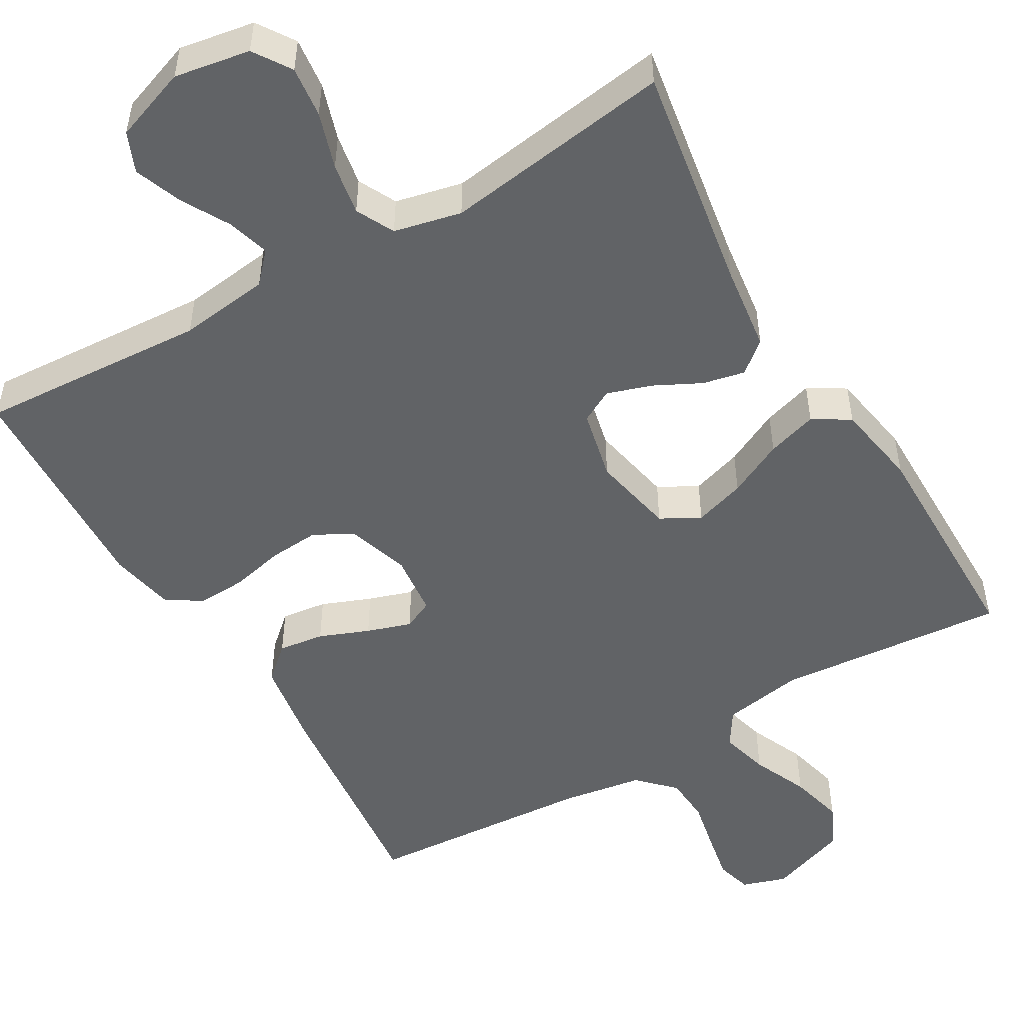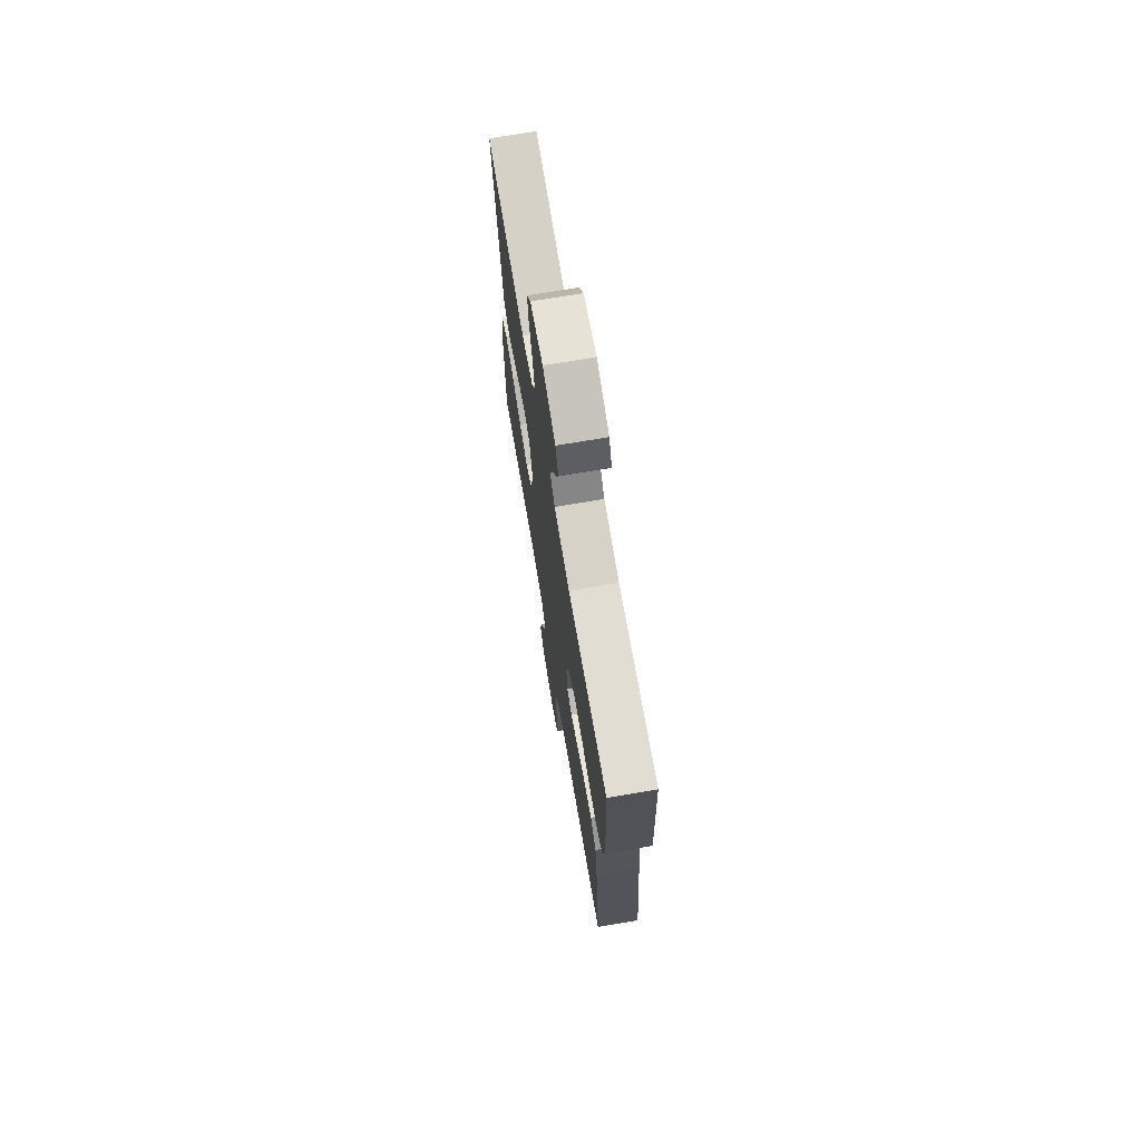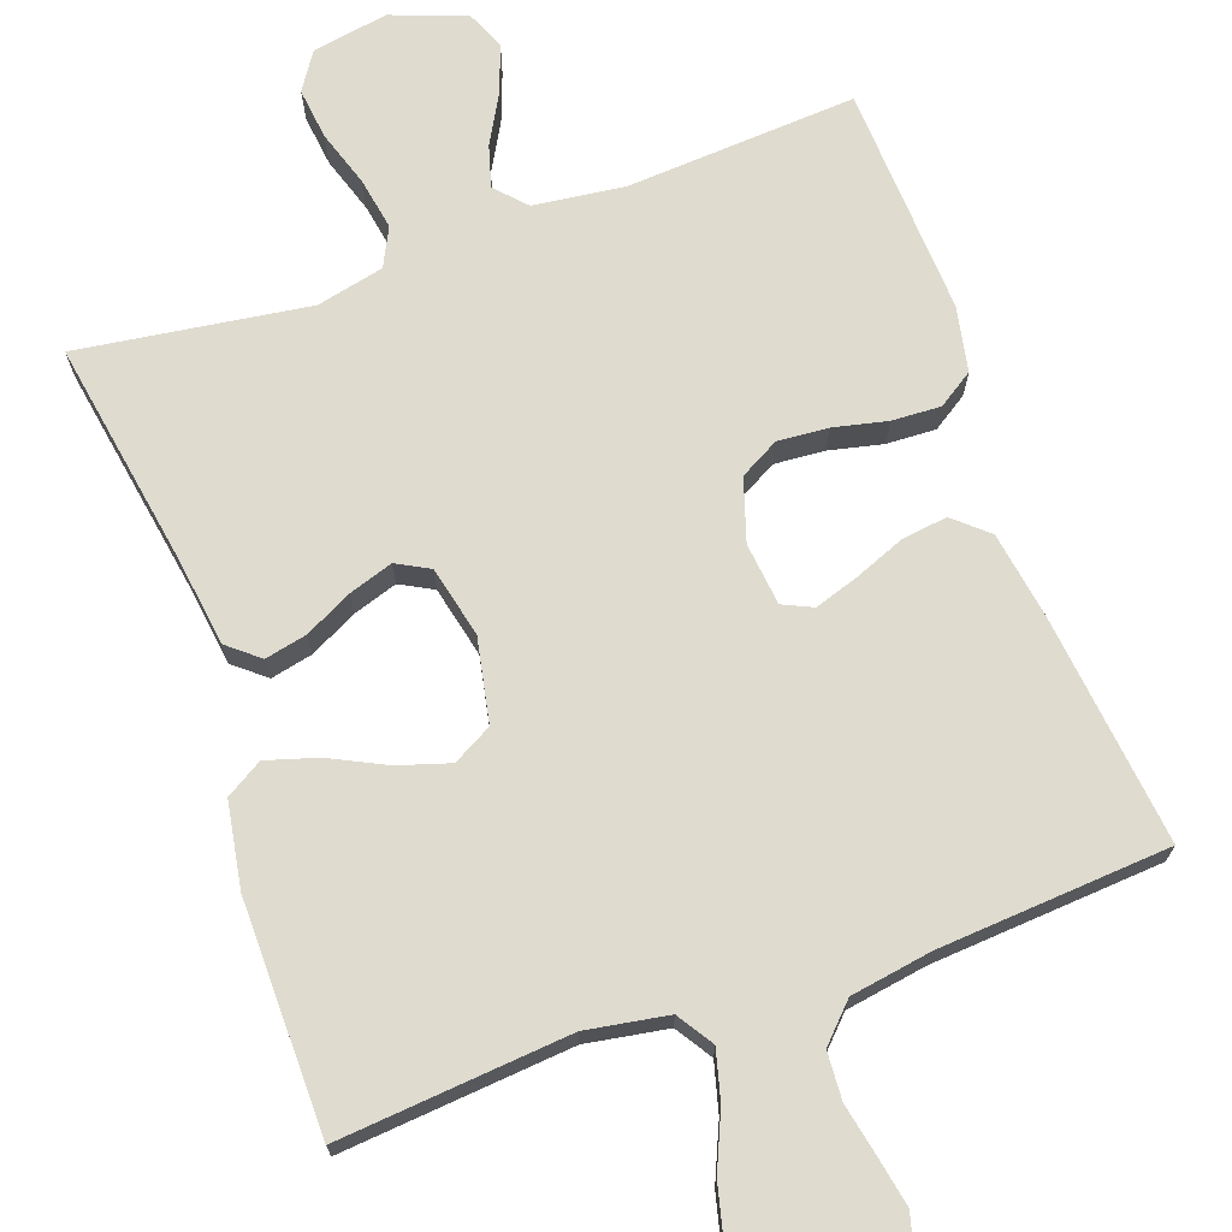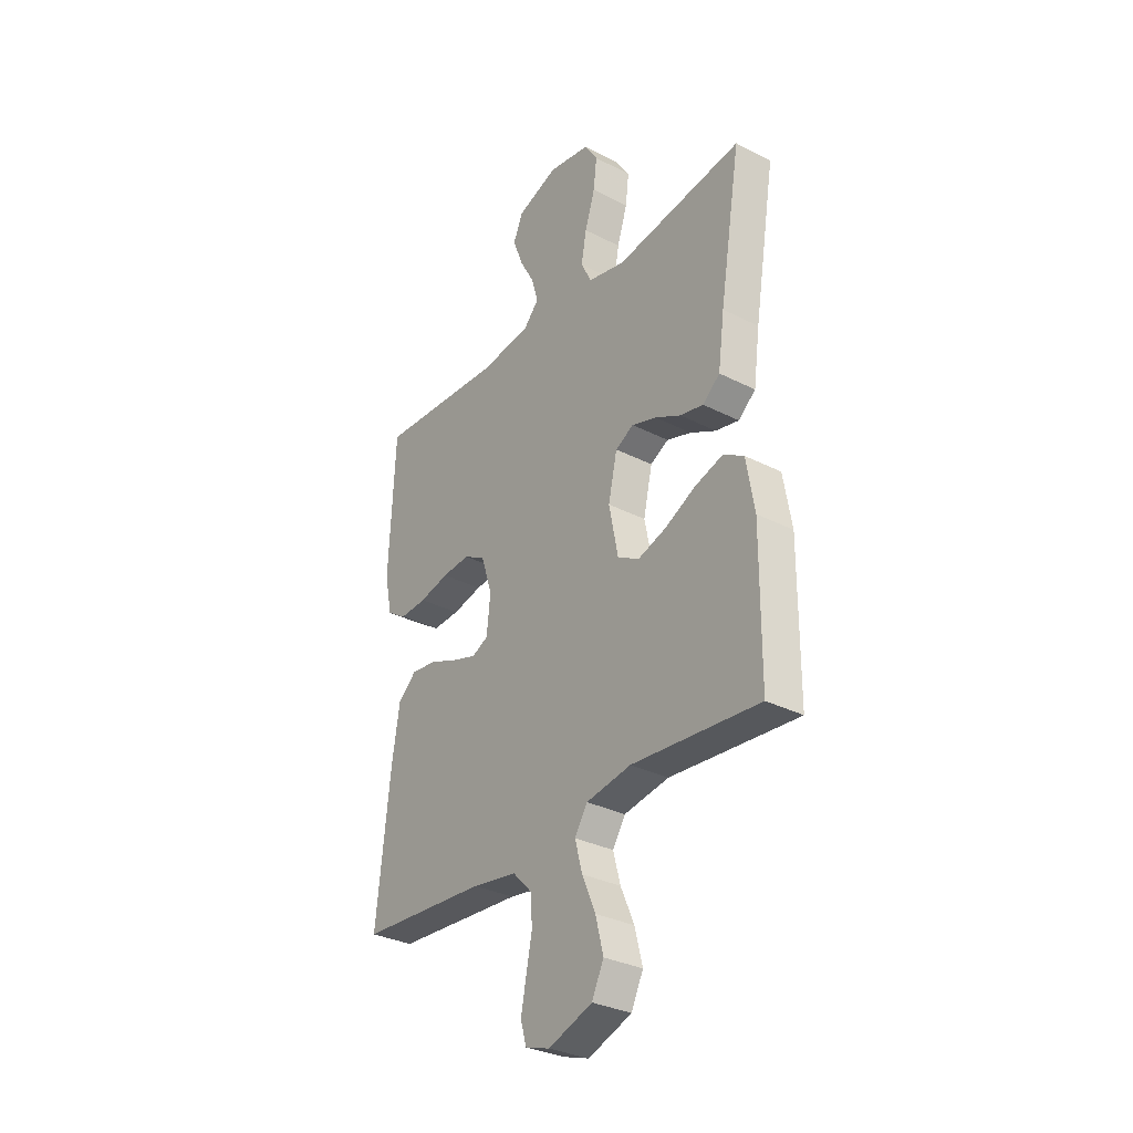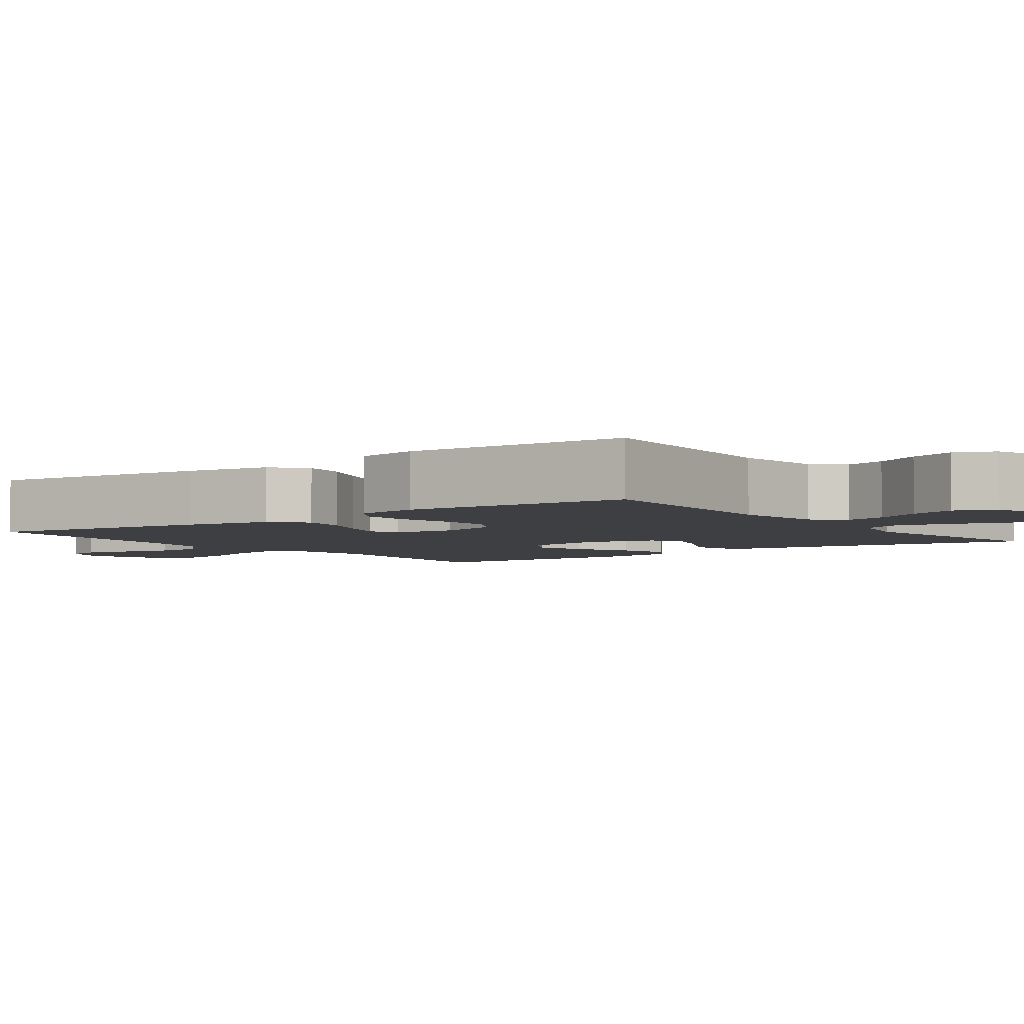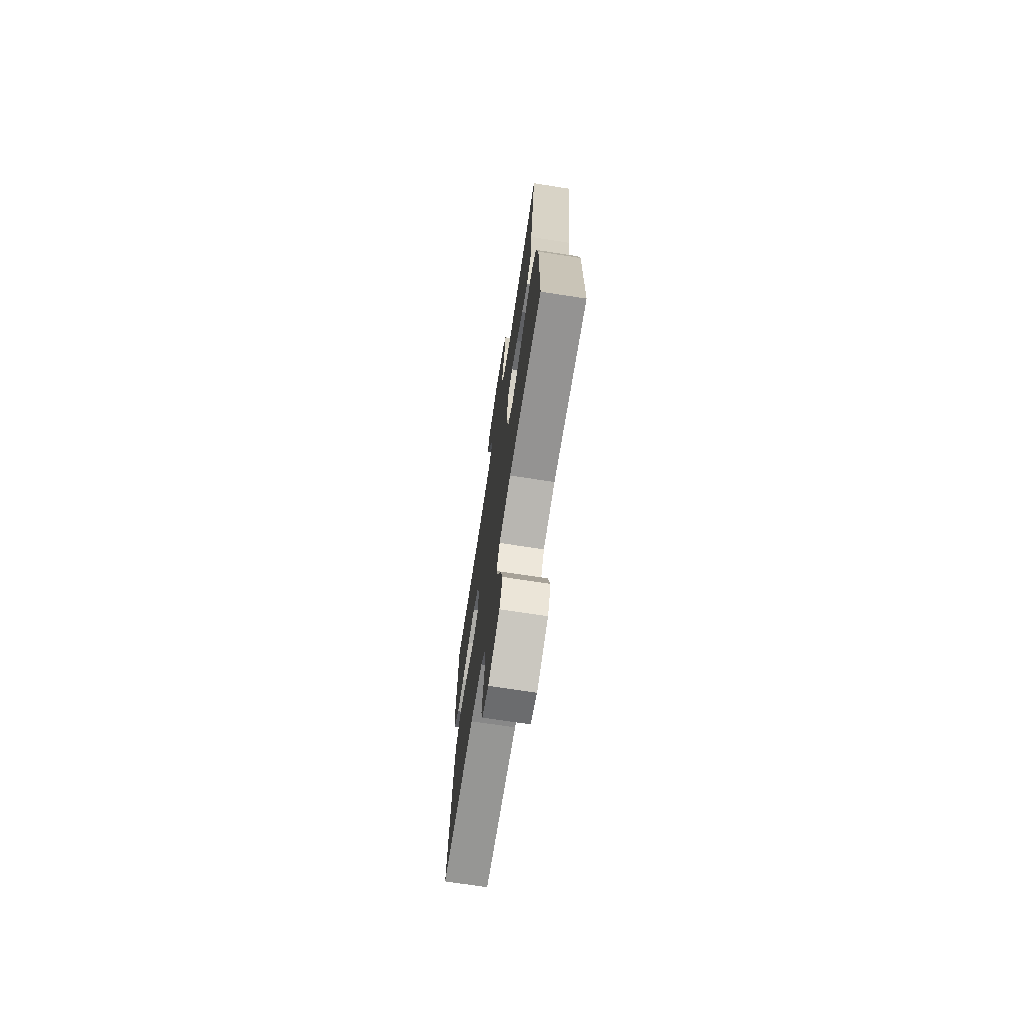
<metadata>
{"format":"obj","ext":"obj","renderer":"f3d","projection":"perspective","resolution":1024,"background":"white","views":[{"elev":-50.8,"azim":30.4,"up":"+Y"},{"elev":71.5,"azim":-99.6,"up":"+Z"},{"elev":70.4,"azim":160.3,"up":"+Y"},{"elev":-31.7,"azim":54.1,"up":"+Z"},{"elev":-4.0,"azim":-53.8,"up":"+Y"},{"elev":-71.8,"azim":81.2,"up":"+Z"}]}
</metadata>
<code>
v 0.5 0.07 0.5
v 0.45 0.07 0.2
v 0.435 0.07 0.088
v 0.394 0.07 0.054
v 0.339 0.07 0.066
v 0.278 0.07 0.097
v 0.22 0.07 0.116
v 0.177 0.07 0.093
v 0.156 0.07 0
v 0.178 0.07 -0.109
v 0.229 0.07 -0.137
v 0.296 0.07 -0.116
v 0.369 0.07 -0.08
v 0.435 0.07 -0.06
v 0.483 0.07 -0.089
v 0.502 0.07 -0.2
v 0.5 0.07 -0.5
v 0.2 0.07 -0.474
v 0.094 0.07 -0.492
v 0.064 0.07 -0.539
v 0.081 0.07 -0.603
v 0.113 0.07 -0.676
v 0.131 0.07 -0.748
v 0.103 0.07 -0.806
v 0 0.07 -0.843
v -0.058 0.07 -0.824
v -0.071 0.07 -0.777
v -0.059 0.07 -0.714
v -0.045 0.07 -0.646
v -0.049 0.07 -0.584
v -0.094 0.07 -0.538
v -0.2 0.07 -0.521
v -0.5 0.07 -0.5
v -0.467 0.07 -0.2
v -0.449 0.07 -0.086
v -0.405 0.07 -0.047
v -0.345 0.07 -0.055
v -0.28 0.07 -0.081
v -0.222 0.07 -0.1
v -0.183 0.07 -0.082
v -0.174 0.07 0
v -0.2 0.07 0.081
v -0.251 0.07 0.109
v -0.317 0.07 0.104
v -0.387 0.07 0.088
v -0.451 0.07 0.085
v -0.497 0.07 0.115
v -0.514 0.07 0.2
v -0.5 0.07 0.5
v -0.2 0.07 0.481
v -0.081 0.07 0.496
v -0.045 0.07 0.535
v -0.061 0.07 0.59
v -0.096 0.07 0.653
v -0.119 0.07 0.715
v -0.097 0.07 0.767
v 0 0.07 0.802
v 0.099 0.07 0.785
v 0.131 0.07 0.736
v 0.123 0.07 0.669
v 0.099 0.07 0.595
v 0.087 0.07 0.527
v 0.112 0.07 0.477
v 0.2 0.07 0.457
v 0.5 0 0.5
v 0.45 0 0.2
v 0.435 0 0.088
v 0.394 0 0.054
v 0.339 0 0.066
v 0.278 0 0.097
v 0.22 0 0.116
v 0.177 0 0.093
v 0.156 0 0
v 0.178 0 -0.109
v 0.229 0 -0.137
v 0.296 0 -0.116
v 0.369 0 -0.08
v 0.435 0 -0.06
v 0.483 0 -0.089
v 0.502 0 -0.2
v 0.5 0 -0.5
v 0.2 0 -0.474
v 0.094 0 -0.492
v 0.064 0 -0.539
v 0.081 0 -0.603
v 0.113 0 -0.676
v 0.131 0 -0.748
v 0.103 0 -0.806
v 0 0 -0.843
v -0.058 0 -0.824
v -0.071 0 -0.777
v -0.059 0 -0.714
v -0.045 0 -0.646
v -0.049 0 -0.584
v -0.094 0 -0.538
v -0.2 0 -0.521
v -0.5 0 -0.5
v -0.467 0 -0.2
v -0.449 0 -0.086
v -0.405 0 -0.047
v -0.345 0 -0.055
v -0.28 0 -0.081
v -0.222 0 -0.1
v -0.183 0 -0.082
v -0.174 0 0
v -0.2 0 0.081
v -0.251 0 0.109
v -0.317 0 0.104
v -0.387 0 0.088
v -0.451 0 0.085
v -0.497 0 0.115
v -0.514 0 0.2
v -0.5 0 0.5
v -0.2 0 0.481
v -0.081 0 0.496
v -0.045 0 0.535
v -0.061 0 0.59
v -0.096 0 0.653
v -0.119 0 0.715
v -0.097 0 0.767
v 0 0 0.802
v 0.099 0 0.785
v 0.131 0 0.736
v 0.123 0 0.669
v 0.099 0 0.595
v 0.087 0 0.527
v 0.112 0 0.477
v 0.2 0 0.457
f 59 60 61
f 58 59 61
f 57 58 61
f 56 57 61
f 55 56 61
f 54 55 61
f 53 54 61
f 52 53 61 62
f 51 52 62 63
f 48 49 50
f 47 48 50
f 46 47 50
f 45 46 50
f 44 45 50
f 51 63 64
f 50 51 64
f 44 50 64
f 43 44 64
f 36 37 38
f 35 36 38
f 34 35 38
f 33 34 38
f 32 33 38
f 31 32 38 39
f 30 31 39 40
f 27 28 29
f 26 27 29
f 25 26 29
f 24 25 29
f 23 24 29
f 22 23 29
f 21 22 29
f 20 21 29 30
f 30 40 41
f 20 30 41
f 19 20 41
f 16 17 18
f 15 16 18
f 14 15 18
f 13 14 18
f 12 13 18
f 11 12 18 19
f 4 5 6
f 3 4 6
f 2 3 6
f 2 6 7
f 1 2 7
f 64 1 7
f 43 64 7
f 42 43 7
f 19 41 42
f 11 19 42
f 10 11 42
f 42 7 8
f 42 8 9
f 9 10 42
f 125 124 123
f 125 123 122
f 125 122 121
f 125 121 120
f 125 120 119
f 125 119 118
f 125 118 117
f 126 125 117 116
f 127 126 116 115
f 114 113 112
f 114 112 111
f 114 111 110
f 114 110 109
f 114 109 108
f 128 127 115
f 128 115 114
f 128 114 108
f 128 108 107
f 102 101 100
f 102 100 99
f 102 99 98
f 102 98 97
f 102 97 96
f 103 102 96 95
f 104 103 95 94
f 93 92 91
f 93 91 90
f 93 90 89
f 93 89 88
f 93 88 87
f 93 87 86
f 93 86 85
f 94 93 85 84
f 105 104 94
f 105 94 84
f 105 84 83
f 82 81 80
f 82 80 79
f 82 79 78
f 82 78 77
f 82 77 76
f 83 82 76 75
f 70 69 68
f 70 68 67
f 70 67 66
f 71 70 66
f 71 66 65
f 71 65 128
f 71 128 107
f 71 107 106
f 106 105 83
f 106 83 75
f 106 75 74
f 72 71 106
f 73 72 106
f 106 74 73
f 1 65 66 2
f 2 66 67 3
f 3 67 68 4
f 4 68 69 5
f 5 69 70 6
f 6 70 71 7
f 7 71 72 8
f 8 72 73 9
f 9 73 74 10
f 10 74 75 11
f 11 75 76 12
f 12 76 77 13
f 13 77 78 14
f 14 78 79 15
f 15 79 80 16
f 16 80 81 17
f 17 81 82 18
f 18 82 83 19
f 19 83 84 20
f 20 84 85 21
f 21 85 86 22
f 22 86 87 23
f 23 87 88 24
f 24 88 89 25
f 25 89 90 26
f 26 90 91 27
f 27 91 92 28
f 28 92 93 29
f 29 93 94 30
f 30 94 95 31
f 31 95 96 32
f 32 96 97 33
f 33 97 98 34
f 34 98 99 35
f 35 99 100 36
f 36 100 101 37
f 37 101 102 38
f 38 102 103 39
f 39 103 104 40
f 40 104 105 41
f 41 105 106 42
f 42 106 107 43
f 43 107 108 44
f 44 108 109 45
f 45 109 110 46
f 46 110 111 47
f 47 111 112 48
f 48 112 113 49
f 49 113 114 50
f 50 114 115 51
f 51 115 116 52
f 52 116 117 53
f 53 117 118 54
f 54 118 119 55
f 55 119 120 56
f 56 120 121 57
f 57 121 122 58
f 58 122 123 59
f 59 123 124 60
f 60 124 125 61
f 61 125 126 62
f 62 126 127 63
f 63 127 128 64
f 64 128 65 1

</code>
